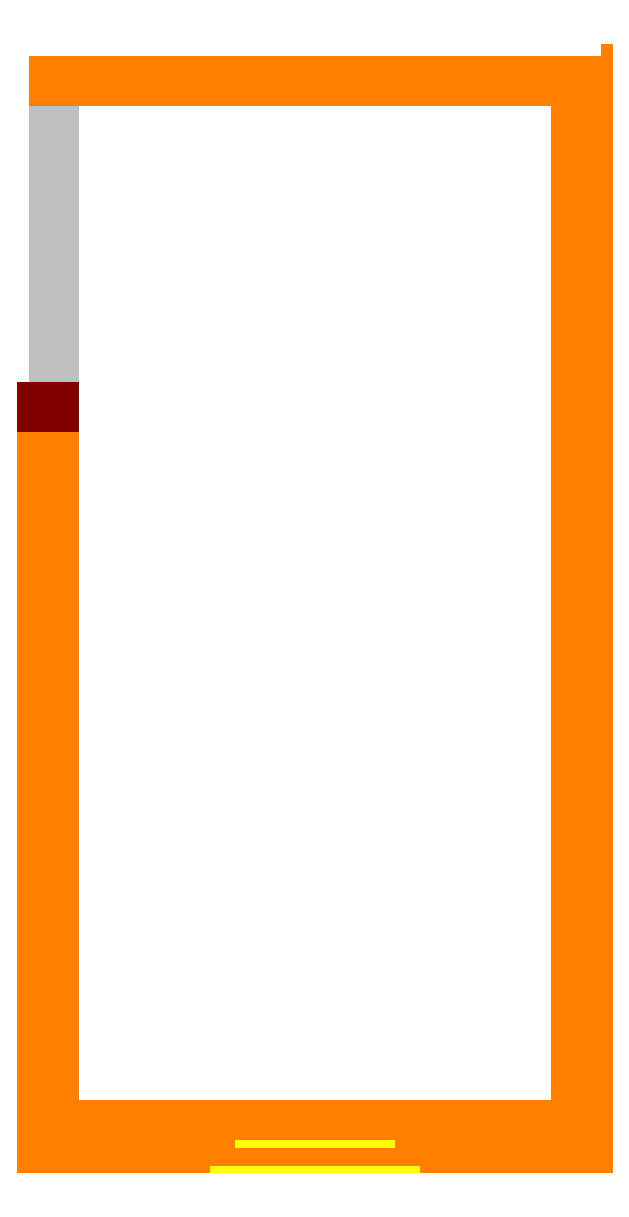
<metadata>
{"format":"dxf","ext":"dxf","renderer":"ezdxf+matplotlib","layout":"modelspace","background":"white","min_lineweight":24,"dpi":150}
</metadata>
<code>
0
SECTION
2
ENTITIES
0
INSERT
8
Bac
2
Bac
10
-1.959e-13
20
112
30
0
0
LINE
8
OSB18
10
800
20
1730
30
0
11
800
21
76
31
0
0
LINE
8
OSB18
10
9.95e-14
20
1212
30
0
11
-1.954e-13
21
112
31
0
0
LINE
8
OSB18
10
818
20
1730
30
0
11
818
21
76
31
0
0
LINE
8
OSB18
10
-18
20
1212
30
0
11
-18
21
112
31
0
0
LINE
8
OSB18
10
-18
20
112
30
0
11
-1.954e-13
21
112
31
0
0
LINE
8
OSB18
10
800
20
76
30
0
11
818
21
76
31
0
0
LINE
8
OSB18
10
800
20
1730
30
0
11
818
21
1730
31
0
0
LINE
8
Fermacell13
10
787
20
1600
30
0
11
787
21
49
31
0
0
LINE
8
Fermacell13
10
13
20
1600
30
0
11
13
21
49
31
0
0
LINE
8
Fermacell13
10
800
20
1600
30
0
11
800
21
49
31
0
0
LINE
8
Fermacell13
10
9.95e-14
20
1600
30
0
11
-1.84e-13
21
49
31
0
0
LINE
8
Fermacell13
10
9.95e-14
20
1600
30
0
11
13
21
1600
31
0
0
LINE
8
Fermacell13
10
787
20
1600
30
0
11
800
21
1600
31
0
0
LINE
8
Gobetis
10
782
20
1600
30
0
11
782
21
4.4e-15
31
0
0
LINE
8
Gobetis
10
18
20
1600
30
0
11
18
21
8.92e-14
31
0
0
LINE
8
Gobetis
10
13
20
1600
30
0
11
13
21
8.98e-14
31
0
0
LINE
8
Gobetis
10
787
20
1600
30
0
11
787
21
3.2e-15
31
0
0
LINE
8
Gobetis
10
782
20
4.4e-15
30
0
11
787
21
3.2e-15
31
0
0
LINE
8
Gobetis
10
787
20
1600
30
0
11
782
21
1600
31
0
0
LINE
8
Gobetis
10
18
20
1600
30
0
11
13
21
1600
31
0
0
LINE
8
Gobetis
10
13
20
8.98e-14
30
0
11
18
21
8.92e-14
31
0
0
HATCH
8
Gobetis
10
0
20
0
30
0
210
0
220
0
230
1
2
SOLID
70
1
71
0
91
1
92
1
93
4
72
1
10
782
20
4.4e-15
11
787
21
3.2e-15
72
1
10
787
20
3.2e-15
11
787
21
1600
72
1
10
787
20
1600
11
782
21
1600
72
1
10
782
20
1600
11
782
21
4.4e-15
97
0
75
0
76
1
98
0
0
HATCH
8
Gobetis
10
0
20
0
30
0
210
0
220
0
230
1
2
SOLID
70
1
71
0
91
1
92
1
93
4
72
1
10
18
20
1600
11
13
21
1600
72
1
10
13
20
1600
11
13
21
8.98e-14
72
1
10
13
20
8.98e-14
11
18
21
8.92e-14
72
1
10
18
20
8.92e-14
11
18
21
1600
97
0
75
0
76
1
98
0
0
LINE
8
Tadelakt
10
21
20
1600
30
0
11
21
21
8.84e-14
31
0
0
LINE
8
Tadelakt
10
18
20
1600
30
0
11
18
21
8.88e-14
31
0
0
LINE
8
Tadelakt
10
779
20
1600
30
0
11
779
21
4.8e-15
31
0
0
LINE
8
Tadelakt
10
782
20
1600
30
0
11
782
21
4e-15
31
0
0
LINE
8
Tadelakt
10
779
20
4.8e-15
30
0
11
782
21
4e-15
31
0
0
LINE
8
Tadelakt
10
779
20
1600
30
0
11
782
21
1600
31
0
0
HATCH
8
Tadelakt
10
0
20
0
30
0
210
0
220
0
230
1
2
SOLID
70
1
71
0
91
1
92
1
93
4
72
1
10
779
20
1600
11
779
21
4.8e-15
72
1
10
779
20
4.8e-15
11
782
21
4e-15
72
1
10
782
20
4e-15
11
782
21
1600
72
1
10
782
20
1600
11
779
21
1600
97
0
75
0
76
1
98
0
0
LINE
8
Tadelakt
10
18
20
8.88e-14
30
0
11
21
21
8.84e-14
31
0
0
LINE
8
Tadelakt
10
21
20
1600
30
0
11
18
21
1600
31
0
0
HATCH
8
Tadelakt
10
0
20
0
30
0
210
0
220
0
230
1
2
SOLID
70
1
71
0
91
1
92
1
93
4
72
1
10
21
20
1600
11
21
21
8.84e-14
72
1
10
21
20
8.84e-14
11
18
21
8.88e-14
72
1
10
18
20
8.88e-14
11
18
21
1600
72
1
10
18
20
1600
11
21
21
1600
97
0
75
0
76
1
98
0
0
LINE
8
OSB18
10
800
20
76
30
0
11
-18
21
76
31
0
0
LINE
8
OSB18
10
800
20
94
30
0
11
-18
21
94
31
0
0
LINE
8
OSB18
10
800
20
112
30
0
11
-18
21
112
31
0
0
LINE
8
Fermacell13
10
800
20
49
30
0
11
-1.929e-13
21
49
31
0
0
LINE
8
Fermacell13
10
800
20
36
30
0
11
-1.953e-13
21
36
31
0
0
LINE
8
Gobetis
10
800
20
54
30
0
11
-1.926e-13
21
54
31
0
0
LINE
8
Tadelakt
10
800
20
57
30
0
11
-1.924e-13
21
57
31
0
0
HATCH
8
OSB18
10
0
20
0
30
0
210
0
220
0
230
1
2
ANSI33
70
0
71
0
91
1
92
1
93
4
72
1
10
9.95e-14
20
1212
11
-1.954e-13
21
112
72
1
10
-1.954e-13
20
112
11
-18
21
112
72
1
10
-18
20
112
11
-18
21
1212
72
1
10
-18
20
1212
11
9.95e-14
21
1212
97
0
75
0
76
1
52
0
41
10
77
0
78
1
53
45
43
0
44
0
45
-0.08839
46
0.08839
79
0
98
0
0
HATCH
8
OSB18
10
0
20
0
30
0
210
0
220
0
230
1
2
ANSI33
70
0
71
0
91
1
92
1
93
4
72
1
10
800
20
1730
11
800
21
76
72
1
10
800
20
76
11
818
21
76
72
1
10
818
20
76
11
818
21
1730
72
1
10
818
20
1730
11
800
21
1730
97
0
75
0
76
1
52
0
41
10
77
0
78
1
53
45
43
0
44
0
45
-0.08839
46
0.08839
79
0
98
0
0
LINE
8
Fermacell13
10
-1.84e-13
20
49
30
0
11
-1.953e-13
21
36
31
0
0
LINE
8
Fermacell13
10
800
20
49
30
0
11
800
21
36
31
0
0
HATCH
8
Fermacell13
10
0
20
0
30
0
210
0
220
0
230
1
2
ANSI33
70
0
71
0
91
1
92
1
93
4
72
1
10
800
20
49
11
-1.929e-13
21
49
72
1
10
-1.84e-13
20
49
11
-1.953e-13
21
36
72
1
10
-1.953e-13
20
36
11
800
21
36
72
1
10
800
20
36
11
800
21
49
97
0
75
0
76
1
52
0
41
10
77
0
78
1
53
45
43
0
44
0
45
-0.08839
46
0.08839
79
0
98
0
0
LINE
8
Fermacell13
10
-1.84e-13
20
49
30
0
11
13
21
49
31
0
0
LINE
8
Fermacell13
10
787
20
49
30
0
11
800
21
49
31
0
0
HATCH
8
Fermacell13
10
0
20
0
30
0
210
0
220
0
230
1
2
ANSI33
70
0
71
0
91
1
92
1
93
4
72
1
10
9.95e-14
20
1600
11
-1.84e-13
21
49
72
1
10
-1.84e-13
20
49
11
13
21
49
72
1
10
13
20
49
11
13
21
1600
72
1
10
13
20
1600
11
9.95e-14
21
1600
97
0
75
0
76
1
52
0
41
10
77
0
78
1
53
45
43
0
44
0
45
-0.08839
46
0.08839
79
0
98
0
0
HATCH
8
Fermacell13
10
0
20
0
30
0
210
0
220
0
230
1
2
ANSI33
70
0
71
0
91
1
92
1
93
4
72
1
10
800
20
1600
11
800
21
49
72
1
10
800
20
49
11
787
21
49
72
1
10
787
20
49
11
787
21
1600
72
1
10
787
20
1600
11
800
21
1600
97
0
75
0
76
1
52
0
41
10
77
0
78
1
53
45
43
0
44
0
45
-0.08839
46
0.08839
79
0
98
0
0
LINE
8
OSB12
10
278
20
76
30
0
11
278
21
88
31
0
0
LINE
8
OSB12
10
522
20
76
30
0
11
522
21
88
31
0
0
LINE
8
OSB12
10
278
20
76
30
0
11
522
21
76
31
0
0
LINE
8
OSB12
10
278
20
88
30
0
11
522
21
88
31
0
0
LINE
8
OSB18
10
-18
20
94
30
0
11
-18
21
76
31
0
0
LINE
8
OSB18
10
800
20
76
30
0
11
800
21
94
31
0
0
HATCH
8
OSB18
10
0
20
0
30
0
210
0
220
0
230
1
2
ANSI33
70
0
71
0
91
1
92
1
93
4
72
1
10
800
20
76
11
-18
21
76
72
1
10
-18
20
76
11
-18
21
94
72
1
10
-18
20
94
11
800
21
94
72
1
10
800
20
94
11
800
21
76
97
0
75
0
76
1
52
0
41
10
77
0
78
1
53
45
43
0
44
0
45
-0.08839
46
0.08839
79
0
98
0
0
LINE
8
OSB18
10
-18
20
112
30
0
11
-18
21
94
31
0
0
LINE
8
OSB18
10
800
20
94
30
0
11
800
21
112
31
0
0
HATCH
8
OSB18
10
0
20
0
30
0
210
0
220
0
230
1
2
ANSI33
70
0
71
0
91
1
92
1
93
4
72
1
10
800
20
94
11
-18
21
94
72
1
10
-18
20
94
11
-18
21
112
72
1
10
-18
20
112
11
800
21
112
72
1
10
800
20
112
11
800
21
94
97
0
75
0
76
1
52
90
41
10
77
0
78
1
53
45
43
0
44
0
45
-0.08839
46
0.08839
79
0
98
0
0
HATCH
8
OSB12
10
0
20
0
30
0
210
0
220
0
230
1
2
SOLID
70
1
71
0
91
1
92
1
93
4
72
1
10
278
20
76
11
278
21
88
72
1
10
278
20
88
11
522
21
88
72
1
10
522
20
88
11
522
21
76
72
1
10
522
20
76
11
278
21
76
97
0
75
0
76
1
98
0
0
LINE
8
0
10
800
20
1730
30
0
11
-9e-14
21
1730
31
0
0
LINE
8
OSB18
10
800
20
1712
30
0
11
-9.33e-14
21
1712
31
0
0
LINE
8
6x4
10
-18
20
1212
30
0
11
1.301e-13
21
1212
31
0
0
ENDSEC
0
EOF

</code>
